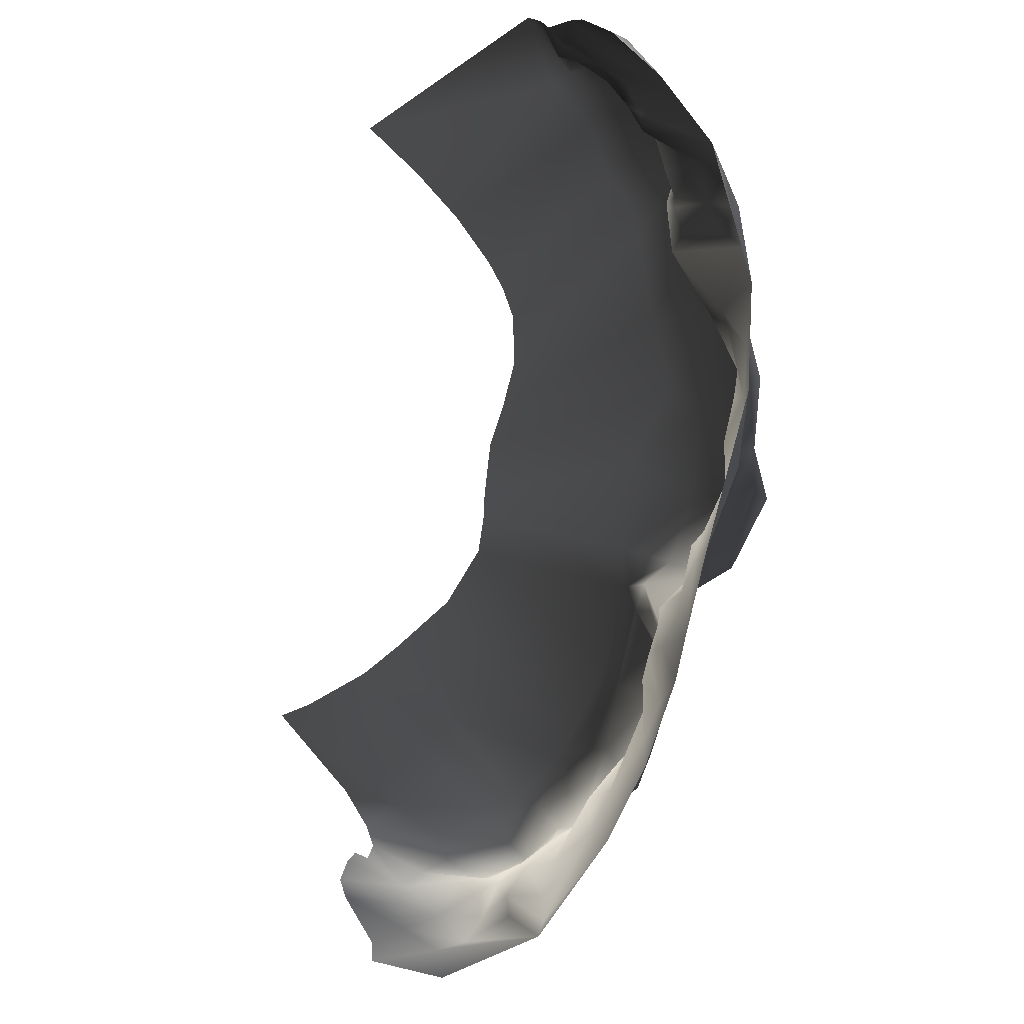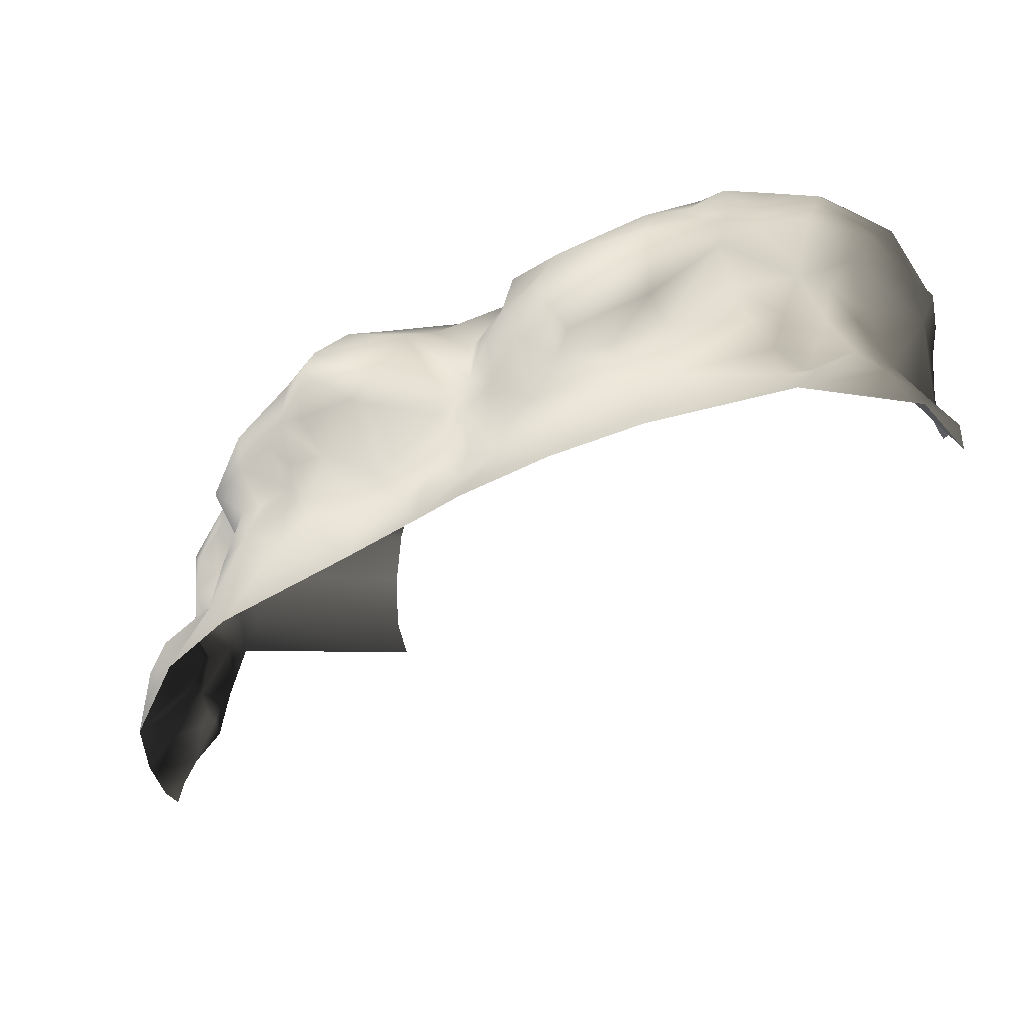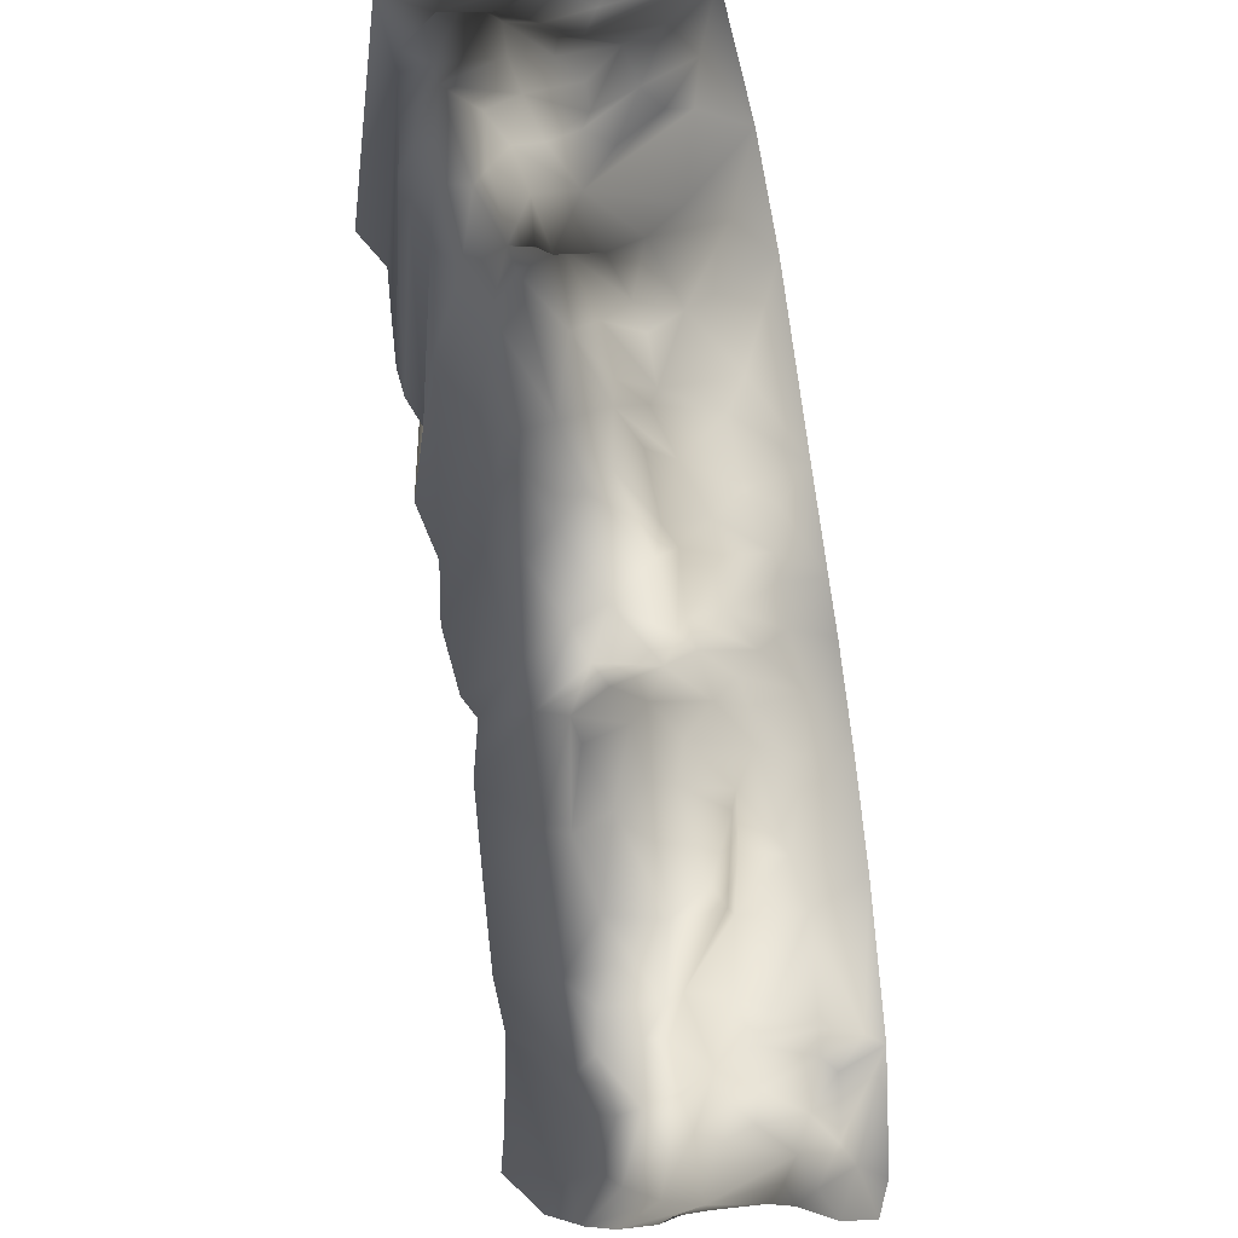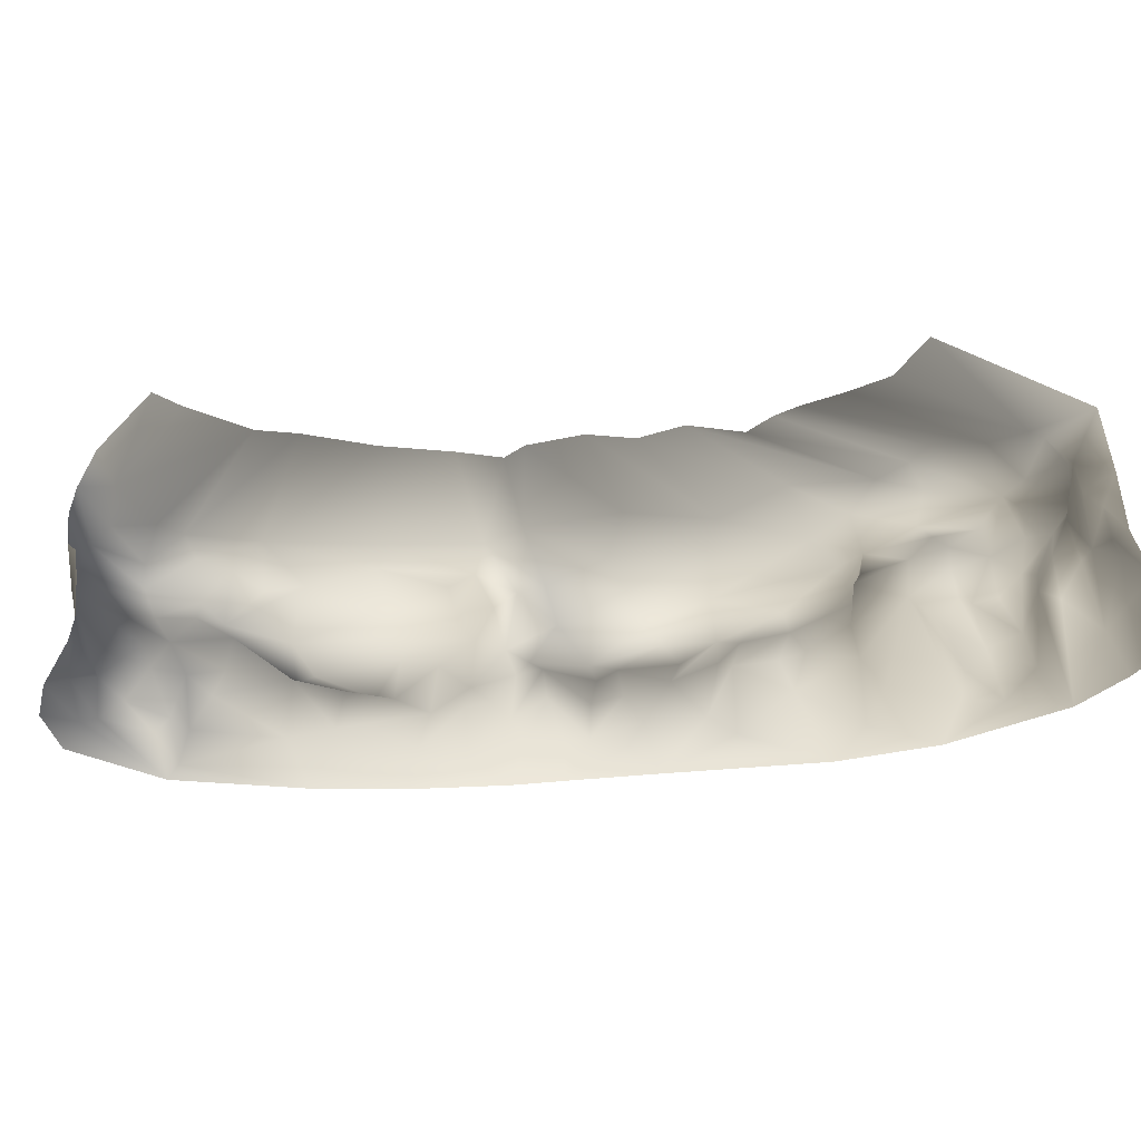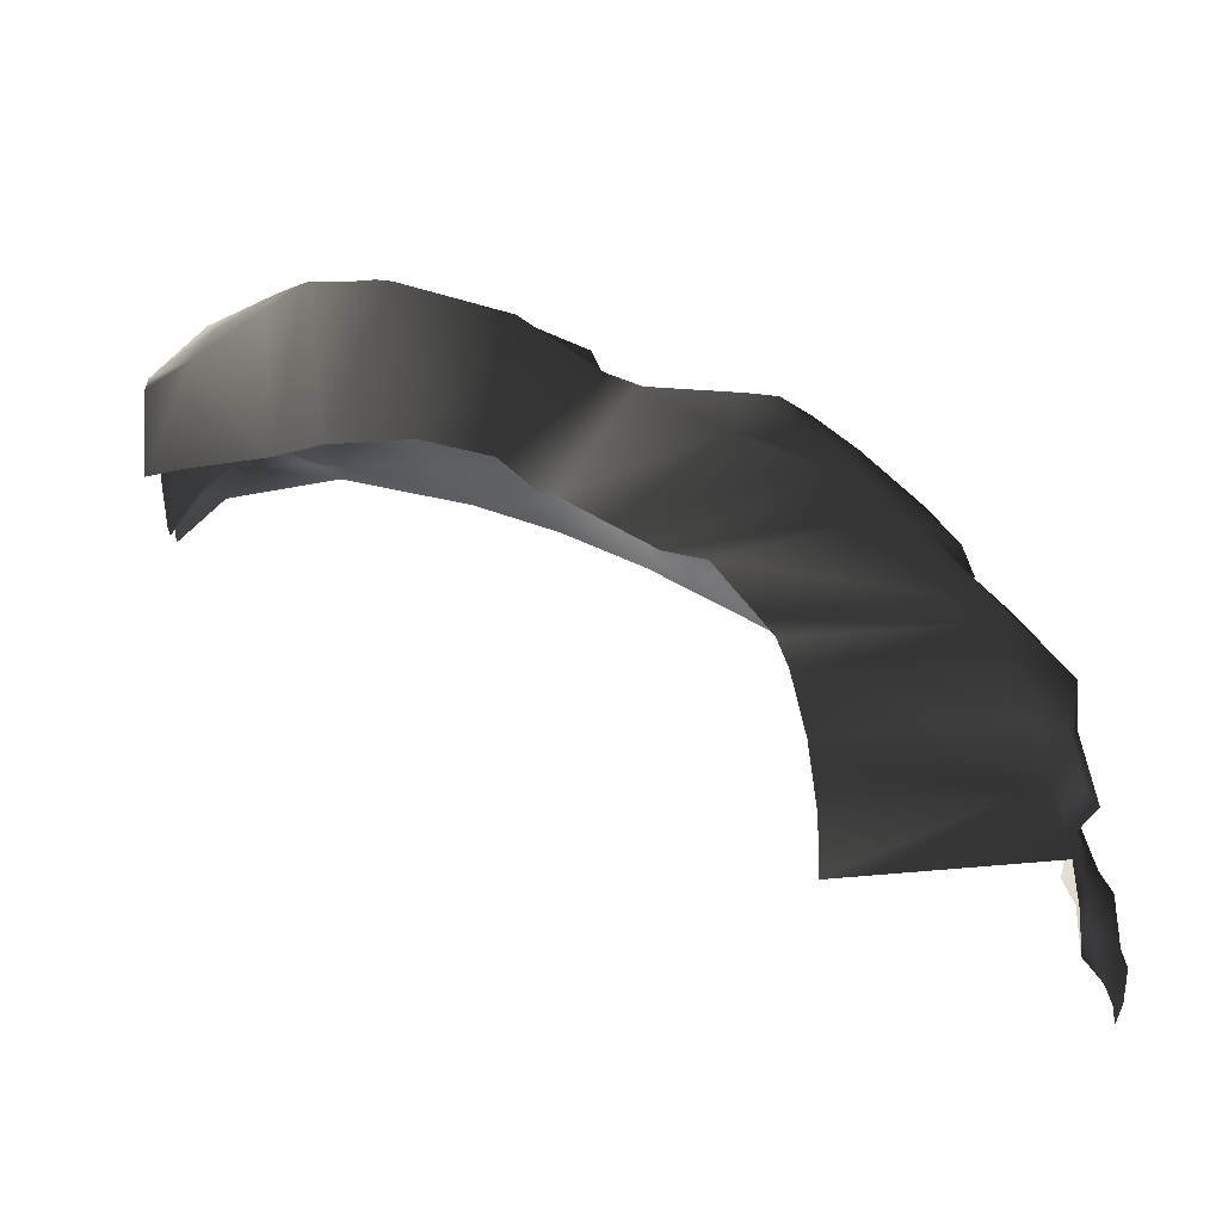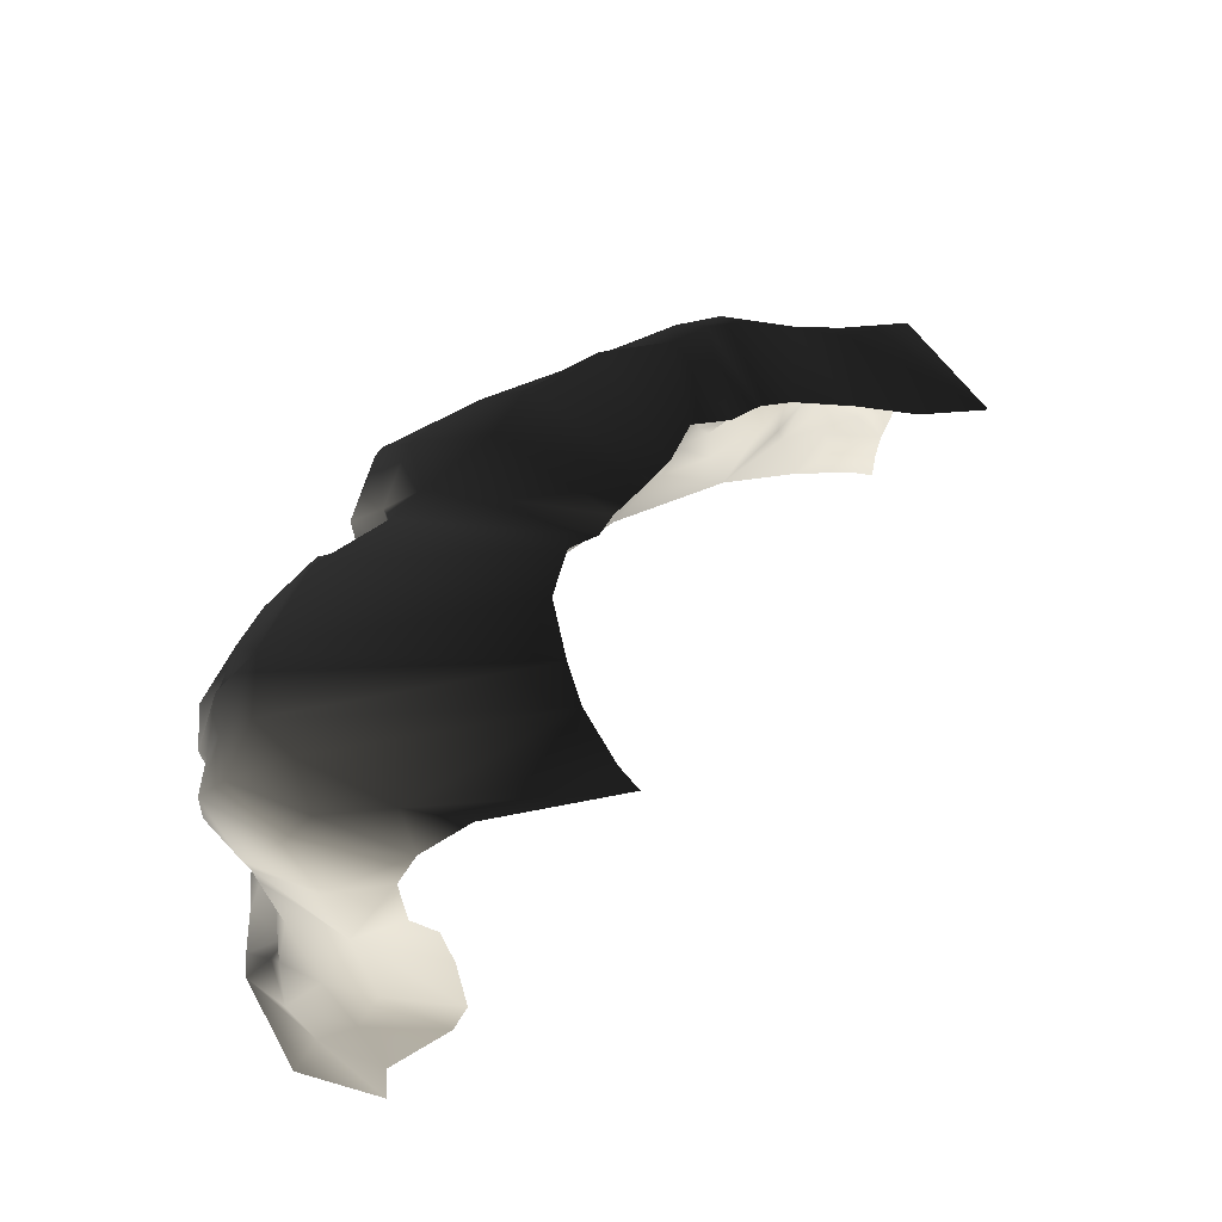
<metadata>
{"format":"obj","ext":"obj","renderer":"f3d","projection":"perspective","resolution":1024,"background":"white","views":[{"elev":-66.4,"azim":125.0,"up":"+Z"},{"elev":-36.9,"azim":-93.4,"up":"+Z"},{"elev":-26.0,"azim":103.8,"up":"+Y"},{"elev":-27.5,"azim":56.6,"up":"+Z"},{"elev":42.7,"azim":82.7,"up":"+Z"},{"elev":33.6,"azim":-17.0,"up":"+Z"}]}
</metadata>
<code>
v 5.128 3.3 1.694
v 4.813 4.057 0.35
v 5.398 3.42 1.482
v 5.658 3.883 1.051
v 5.907 3.989 0.35
v 5.788 3.45 1.884
v 5.45 3.29 2.058
v 6.12 3.311 1.859
v 6.591 3.31 1.558
v 6.236 3.702 1.126
v 6.463 3.874 0.6772
v 7 3.378 1.135
v 6.717 3.792 0.35
v 7 3.54 0.7161
v 7 3.613 0.35
v 4.493 3.797 0.9756
v 4.419 3.669 1.461
v 3.894 3.495 1.403
v 4.076 3.127 1.895
v 3.791 3.857 0.7675
v 3.931 3.03 2.021
v 3.644 2.971 1.72
v 3.371 2.65 2.156
v 3.52 3.447 1.218
v 3.227 3.608 0.9552
v 2.565 2.864 1.208
v 2.192 2.753 1.741
v 2.084 2.895 0.8124
v 1.21 2.377 1.527
v 2.94 3.47 0.35
v 1.396 2.462 2.086
v 2.249 2.583 2.188
v 2.413 2.539 2.736
v 1.887 2.949 2.761
v 3.392 2.686 2.725
v 1.025 2.499 2.544
v 1.688 2.622 0.35
v 3.847 3.017 2.818
v 3.923 2.941 2.422
v 4.252 3.358 2.589
v 4.077 3.348 3.072
v 4.486 3.458 3.44
v 4.967 3.323 2.547
v 4.824 3.339 2.083
v 4.467 3.232 1.847
v 5.347 3.465 2.493
v 5.037 3.41 1.987
v 3.495 3.06 3.14
v 2.425 2.728 3.258
v 2.367 2.707 2.957
v 1.887 2.734 3.296
v 1.833 2.272 3.604
v -0.007117 1.866 3.327
v 0.7849 2.571 2.975
v 0.529 1.45 3.816
v -0.8933 0.9912 3.591
v -0.9009 1.446 3.212
v -1.496 0.1931 3.081
v -1.347 0.6498 2.472
v -1.155 -0.2364 3.449
v -1.128 -0.7351 3.19
v -1.429 -0.7273 2.396
v -1.197 -0.4703 2.174
v -1.272 -1.216 3.902
v -0.7685 -0.8681 4.034
v -0.6503 0.5021 3.886
v 0.3432 0.1049 4.077
v -1.592 -1.166 3.559
v -2.388 -2.228 4.093
v -1.264 -0.6546 1.959
v -1.914 -1.013 1.918
v -1.414 -0.9597 1.527
v -1.914 -0.9365 2.692
v -1.527 -0.8748 3.067
v -1.245 -0.741 1.24
v -2.113 -1.101 2.958
v -2.402 -1.266 2.381
v -2.922 -1.607 2.591
v -2.791 -1.52 2.944
v -2.935 -1.837 3.367
v -2.182 -1.271 3.573
v -2.661 -2.21 3.817
v -3.438 -2.955 3.651
v -3.907 -2.914 2.921
v -3.313 -3.764 4.105
v -2.129 -1.531 1.475
v -2.643 -1.841 1.812
v -3.029 -1.941 1.945
v -3.672 -2.605 2.366
v -3.558 -2.956 2.13
v -2.87 -2.523 1.847
v -3.17 -3.204 1.967
v -3.878 -3.854 2.745
v -4.066 -3.922 3.017
v -2.87 -2.64 1.244
v -3.72 -4.008 2.119
v -3.645 -4.215 1.651
v -3.216 -3.223 1.08
v -3.752 -4.472 1.104
v -3.851 -4.546 0.5931
v -3.088 -2.872 0.35
v -2.278 -1.662 0.9116
v -1.669 -1.243 1.458
v -2.344 -1.709 0.35
v -1.814 -1.079 0.7837
v -3.895 -4.679 0.35
v -3.645 -5.041 0.8794
v -3.4 -4.928 1.045
v -3.615 -5.523 1.225
v -3.553 -5.218 1.794
v -3.574 -4.669 1.836
v -3.752 -4.875 2.354
v -3.727 -5.261 2.187
v -3.825 -5.591 2.626
v -3.352 -5.847 2.179
v -3.021 -6.664 2.343
v -3.249 -6.516 2.895
v -3.257 -6.088 1.315
v -3.524 -5.63 1.842
v -2.731 -6.541 1.378
v -2.978 -6.574 1.042
v -3.64 -5.879 0.8978
v -3.384 -6.226 0.6611
v -2.781 -7 0.7759
v -2.051 -7 1.128
v -2.808 -7 0.35
v -3.669 -6.308 0.35
v -1.881 -7 1.406
v -1.991 -7 2.051
v -2.142 -7 2.498
v -2.553 -7 3.236
v -2.334 -7 3.551
v -2.457 -7 2.738
v -3.571 -6.244 3.421
v -3.936 -5.843 2.962
v -4.242 -5.13 3.332
v -3.966 -5.276 3.592
v -4.197 -4.954 2.905
v -4.022 -4.337 3.251
v -3.808 -4.56 3.798
v -3.828 -3.978 3.788
v -3.575 -4.871 4.01
v -3.259 -5.438 3.859
v -3.219 -6.132 3.604
v -2.38 -6.452 3.75
v -3.708 -3.493 3.529
v -3.978 -4.399 2.955
v -1.741 -7 3.839
v 8.972e-06 -7 3.839
v -0.09345 -6.523 3.839
v -0.136 -4.808 4.01
v -0.1577 -5.462 3.859
v 0.0185 -3.685 4.105
v 0.4704 -2.754 4.093
v 0.9824 -2.286 3.902
v 1.219 -2.106 4.034
v 1.848 -1.553 4.077
v 1.072 1.229 3.978
v 2.162 1.652 4.138
v 2.569 2.403 3.737
v 3.376 2.211 3.835
v 3.626 2.832 3.743
v 3.902 2.364 3.903
v 3.253 3.004 3.409
v 4.376 2.314 3.923
v 5.192 2.554 3.621
v 5.177 3.215 3.297
v 4.899 3.397 3.043
v 5.815 3.444 2.755
v 5.822 3.22 2.396
v 6.306 2.94 2.902
v 5.949 3.201 3.167
v 6.021 2.778 3.363
v 7 2.739 3.311
v 7 2.935 2.449
v 6.479 2.864 2.395
v 6.025 2.495 3.369
v 6.658 3.019 2.14
v 6.533 3.218 1.777
v 6.673 3.105 1.693
v 7 0.000131 3.384
v 6.092 0.1686 3.369
v 5.182 0.2082 3.621
v 4.304 0.1575 3.848
v 3.837 0.08541 3.903
v 3.406 -0.03277 3.835
v 2.703 -0.5043 4.138
v 2.281 -1.008 3.978
v 7 3.051 1.654
v -0.3016 0.5258 1.562
v -0.5551 0.1296 0.9061
v -0.1234 0.7471 1.155
v -0.7077 0.245 1.526
v -1.109 0.6176 2.131
v -1.059 -0.3347 2.048
v -0.8483 -0.3911 1.513
v -0.8297 -0.1099 0.8945
v -1.115 -0.5767 0.8714
v -0.968 0.9033 2.319
v -0.8668 1.63 2.871
v -0.441 1.618 2.389
v 0.03043 1.947 2.643
v -0.1862 1.266 1.927
v 0.3588 1.486 1.23
v 0.3066 1.751 2.151
v 0.6435 1.743 1.973
v 0.3663 2.113 2.542
v 0.5835 1.83 0.9735
v 0.02635 0.8758 0.35
v -0.2289 0.5536 0.779
v -0.9026 -0.0677 0.35
v 1.112 2.205 1.985
v -1.441 -0.5999 0.35
g P_DF_SetA_Scarp_03_(5)_677_50
f 1 3 2
f 2 3 4
f 5 2 4
f 6 4 3
f 3 7 6
f 3 1 7
f 8 4 6
f 9 4 8
f 10 4 9
f 10 5 4
f 11 5 10
f 10 12 11
f 9 12 10
f 11 13 5
f 11 14 13
f 11 12 14
f 14 15 13
f 2 16 1
f 17 1 16
f 17 16 18
f 18 19 17
f 20 18 16
f 19 18 21
f 21 18 22
f 21 22 23
f 22 24 23
f 18 24 22
f 18 20 24
f 24 25 23
f 20 25 24
f 25 26 23
f 26 27 23
f 27 26 28
f 27 28 29
f 30 26 25
f 25 20 30
f 30 28 26
f 2 30 20
f 27 29 31
f 31 32 27
f 23 27 32
f 23 32 33
f 33 32 34
f 32 31 34
f 35 23 33
f 36 34 31
f 37 29 28
f 30 37 28
f 38 23 35
f 39 23 38
f 40 39 38
f 41 40 38
f 40 41 42
f 43 40 42
f 43 44 40
f 45 40 44
f 45 19 40
f 19 39 40
f 43 46 44
f 47 44 46
f 17 44 47
f 45 44 17
f 19 45 17
f 48 38 35
f 48 41 38
f 48 35 49
f 50 49 35
f 49 50 34
f 51 49 34
f 51 52 49
f 51 53 52
f 53 51 54
f 51 34 54
f 52 53 55
f 55 53 56
f 53 57 56
f 57 58 56
f 57 59 58
f 58 60 56
f 58 61 60
f 58 62 61
f 58 63 62
f 59 63 58
f 64 60 61
f 65 60 64
f 66 60 65
f 56 60 66
f 55 56 66
f 66 65 67
f 67 55 66
f 61 68 64
f 69 64 68
f 62 63 70
f 62 70 71
f 72 71 70
f 73 62 71
f 73 74 62
f 61 62 74
f 68 61 74
f 75 72 70
f 73 76 74
f 76 68 74
f 71 77 73
f 78 73 77
f 79 73 78
f 73 79 76
f 80 76 79
f 81 76 80
f 76 81 68
f 82 81 80
f 69 68 82
f 68 81 82
f 82 80 83
f 83 80 84
f 79 84 80
f 78 84 79
f 85 82 83
f 71 86 77
f 87 77 86
f 87 78 77
f 87 88 78
f 78 88 89
f 84 78 89
f 90 89 88
f 90 84 89
f 90 88 91
f 91 88 87
f 92 90 91
f 93 90 92
f 90 93 84
f 93 94 84
f 94 83 84
f 86 95 87
f 87 95 91
f 92 91 95
f 96 93 92
f 97 96 92
f 92 98 97
f 95 98 92
f 98 99 97
f 98 100 99
f 101 100 98
f 101 98 95
f 102 95 86
f 102 101 95
f 86 103 102
f 104 101 102
f 102 103 105
f 104 102 105
f 101 106 100
f 100 106 107
f 108 100 107
f 108 99 100
f 109 108 107
f 108 109 110
f 111 108 110
f 99 108 111
f 99 111 97
f 110 112 111
f 96 111 112
f 97 111 96
f 112 110 113
f 112 113 114
f 114 113 115
f 115 116 114
f 117 114 116
f 115 118 116
f 119 118 115
f 115 113 119
f 118 119 109
f 110 119 113
f 119 110 109
f 116 118 120
f 121 120 118
f 121 118 122
f 122 118 109
f 123 121 122
f 124 121 123
f 121 124 125
f 121 125 120
f 123 126 124
f 126 123 127
f 106 123 122
f 123 106 127
f 125 128 120
f 116 120 128
f 116 128 129
f 116 129 130
f 116 131 117
f 131 132 117
f 107 106 122
f 109 107 122
f 133 131 116
f 133 116 130
f 132 134 117
f 117 134 135
f 134 136 135
f 134 137 136
f 138 135 136
f 139 138 136
f 140 139 136
f 140 136 137
f 139 140 141
f 139 141 94
f 140 85 141
f 140 142 85
f 137 142 140
f 137 143 142
f 144 143 137
f 144 137 134
f 145 143 144
f 145 144 132
f 132 144 134
f 85 146 141
f 141 146 94
f 114 135 138
f 147 139 94
f 139 147 138
f 112 138 147
f 112 114 138
f 147 93 112
f 93 147 94
f 94 146 83
f 85 83 146
f 132 148 145
f 96 112 93
f 145 148 149
f 149 150 145
f 85 142 151
f 152 151 142
f 145 150 152
f 142 143 152
f 152 143 145
f 135 114 117
f 151 153 85
f 69 85 153
f 85 69 82
f 153 154 69
f 64 69 154
f 154 155 64
f 65 64 155
f 155 156 65
f 67 65 156
f 156 157 67
f 158 67 157
f 158 55 67
f 52 55 158
f 52 158 159
f 160 52 159
f 159 161 160
f 161 162 160
f 162 161 163
f 163 42 162
f 42 164 162
f 164 160 162
f 160 164 49
f 160 49 52
f 42 163 165
f 166 42 165
f 166 167 42
f 167 168 42
f 167 169 168
f 46 168 169
f 169 170 46
f 171 170 169
f 171 8 170
f 171 169 172
f 169 167 172
f 171 172 173
f 172 167 173
f 174 171 173
f 174 175 171
f 176 171 175
f 176 8 171
f 177 167 166
f 167 177 173
f 174 173 177
f 7 46 170
f 178 176 175
f 176 178 8
f 178 179 8
f 9 8 179
f 46 43 168
f 7 1 46
f 1 47 46
f 1 17 47
f 178 180 179
f 179 180 9
f 12 9 180
f 181 174 177
f 177 182 181
f 183 182 177
f 177 166 183
f 184 183 166
f 166 165 184
f 185 184 165
f 165 163 185
f 186 185 163
f 163 161 186
f 187 186 161
f 161 159 187
f 188 187 159
f 159 158 188
f 157 188 158
f 12 180 189
f 189 180 178
f 189 178 175
f 190 192 191
f 193 190 191
f 193 194 190
f 194 193 195
f 195 63 194
f 196 195 193
f 191 196 193
f 196 191 197
f 196 197 198
f 63 59 194
f 59 199 194
f 194 199 190
f 200 199 59
f 200 201 199
f 201 200 202
f 203 201 202
f 199 201 203
f 203 192 190
f 199 203 190
f 53 202 200
f 203 204 192
f 205 203 202
f 204 203 205
f 206 204 205
f 205 207 206
f 202 207 205
f 206 208 204
f 208 209 204
f 208 37 209
f 204 209 192
f 200 57 53
f 200 59 57
f 210 192 209
f 211 210 209
f 210 211 191
f 192 210 191
f 207 36 206
f 206 36 212
f 29 206 212
f 29 37 208
f 29 208 206
f 54 36 207
f 34 36 54
f 54 207 202
f 202 53 54
f 197 191 211
f 198 197 211
f 198 211 213
f 105 198 213
f 198 105 75
f 75 105 72
f 72 105 103
f 31 212 36
f 31 29 212
f 196 198 75
f 195 196 75
f 75 70 195
f 63 195 70
f 71 72 103
f 71 103 86
f 105 213 104
f 2 20 16
f 168 43 42
f 42 41 164
f 164 41 48
f 164 48 49
f 6 7 170
f 6 170 8
f 50 33 34
f 50 35 33
f 39 19 21
f 21 23 39

</code>
